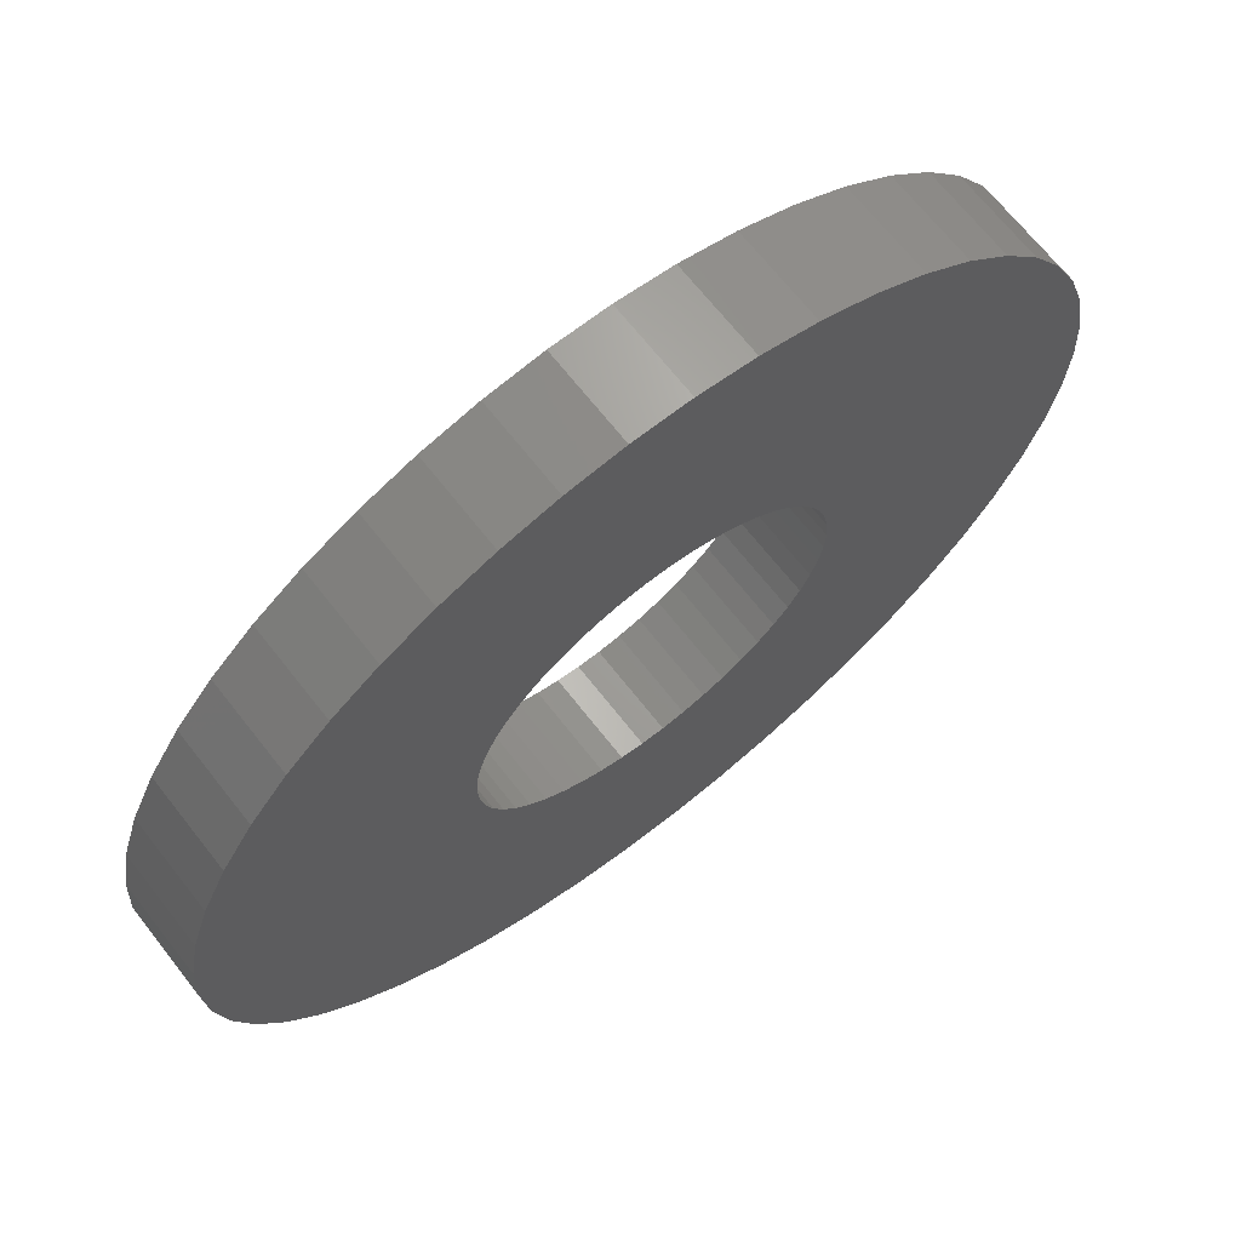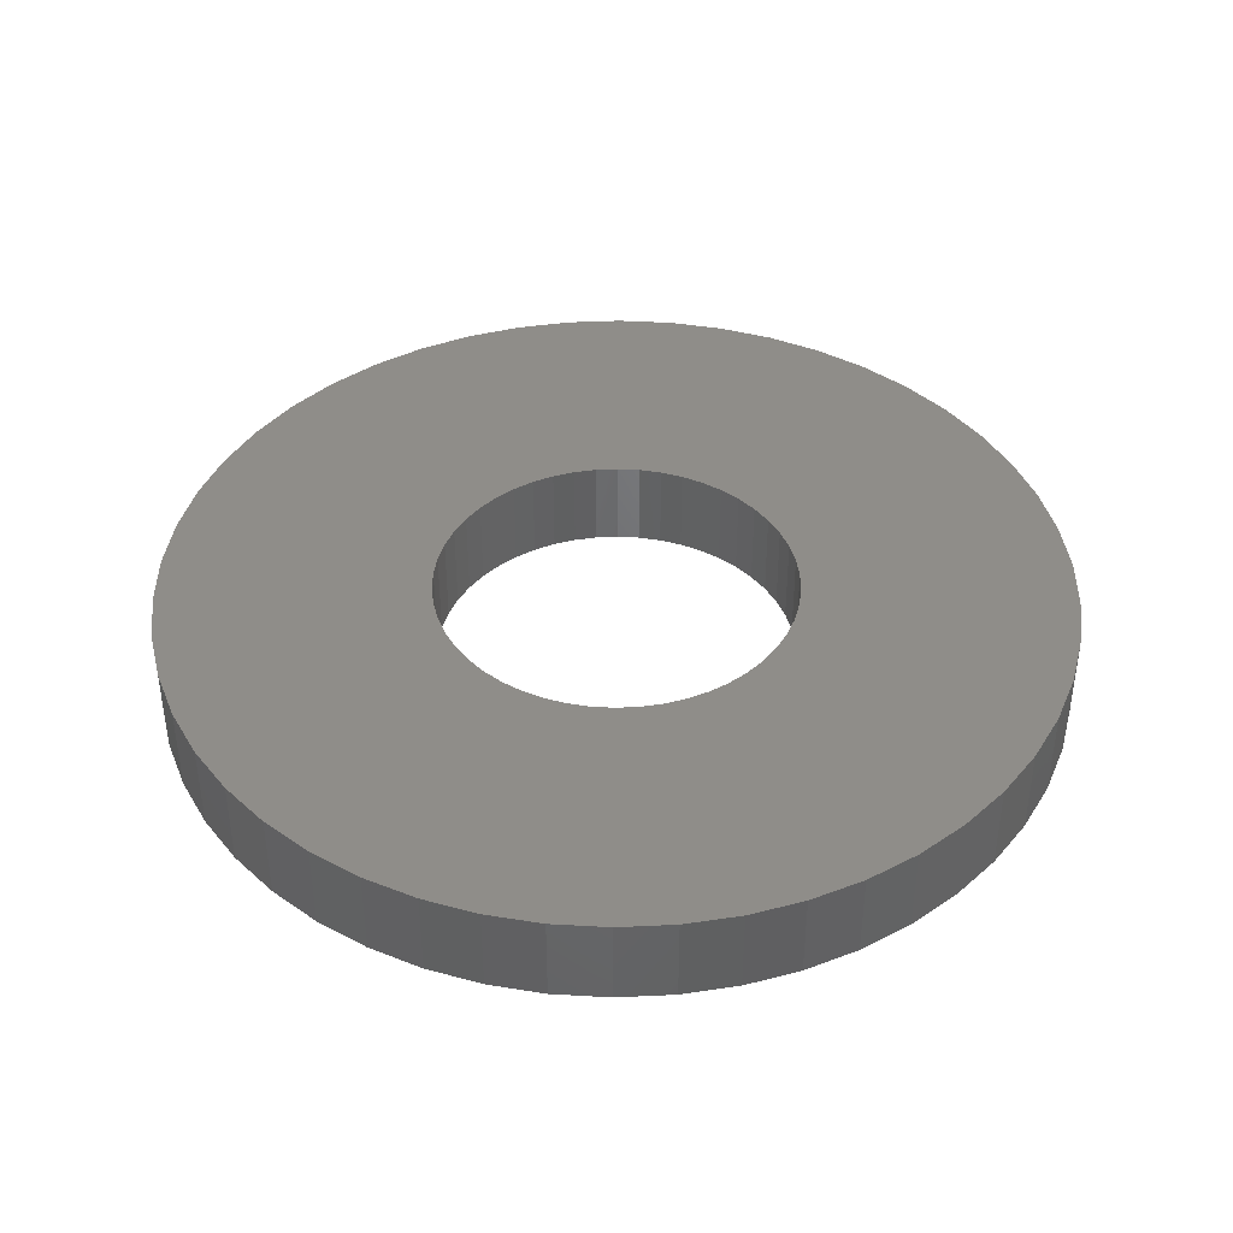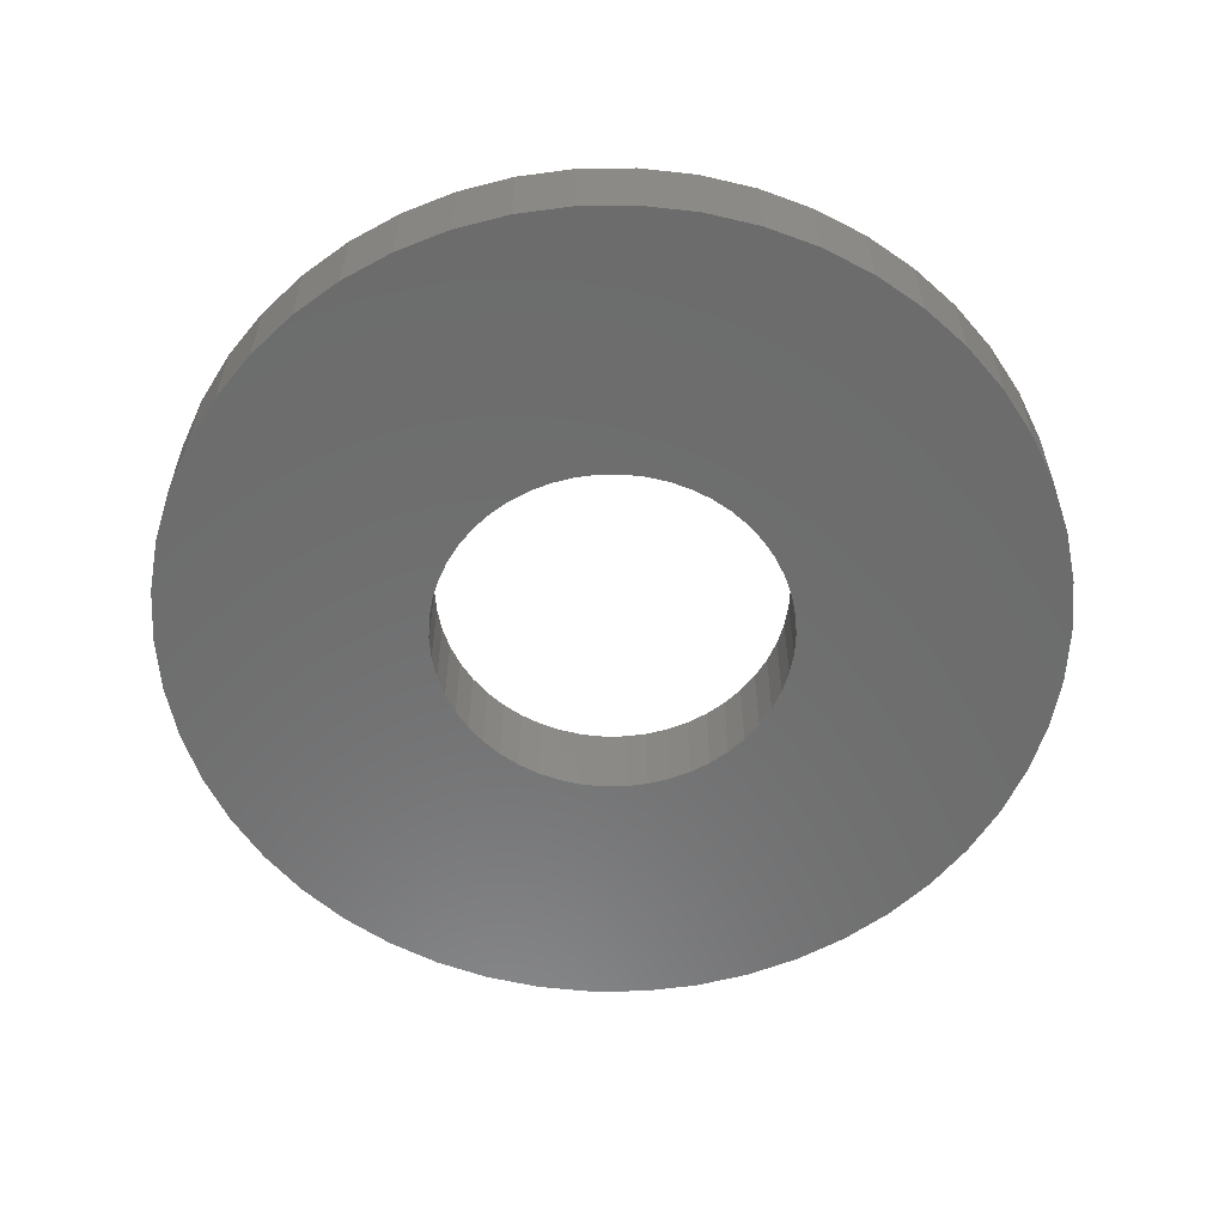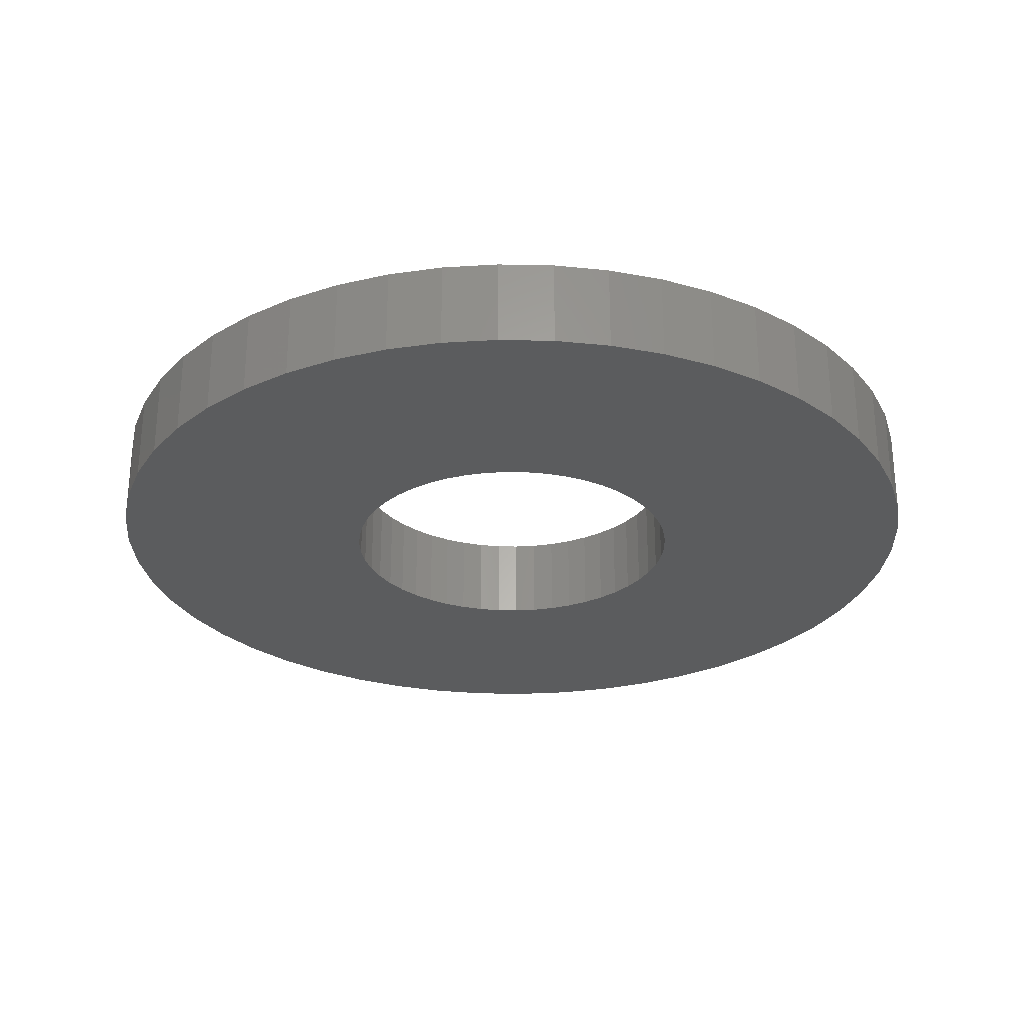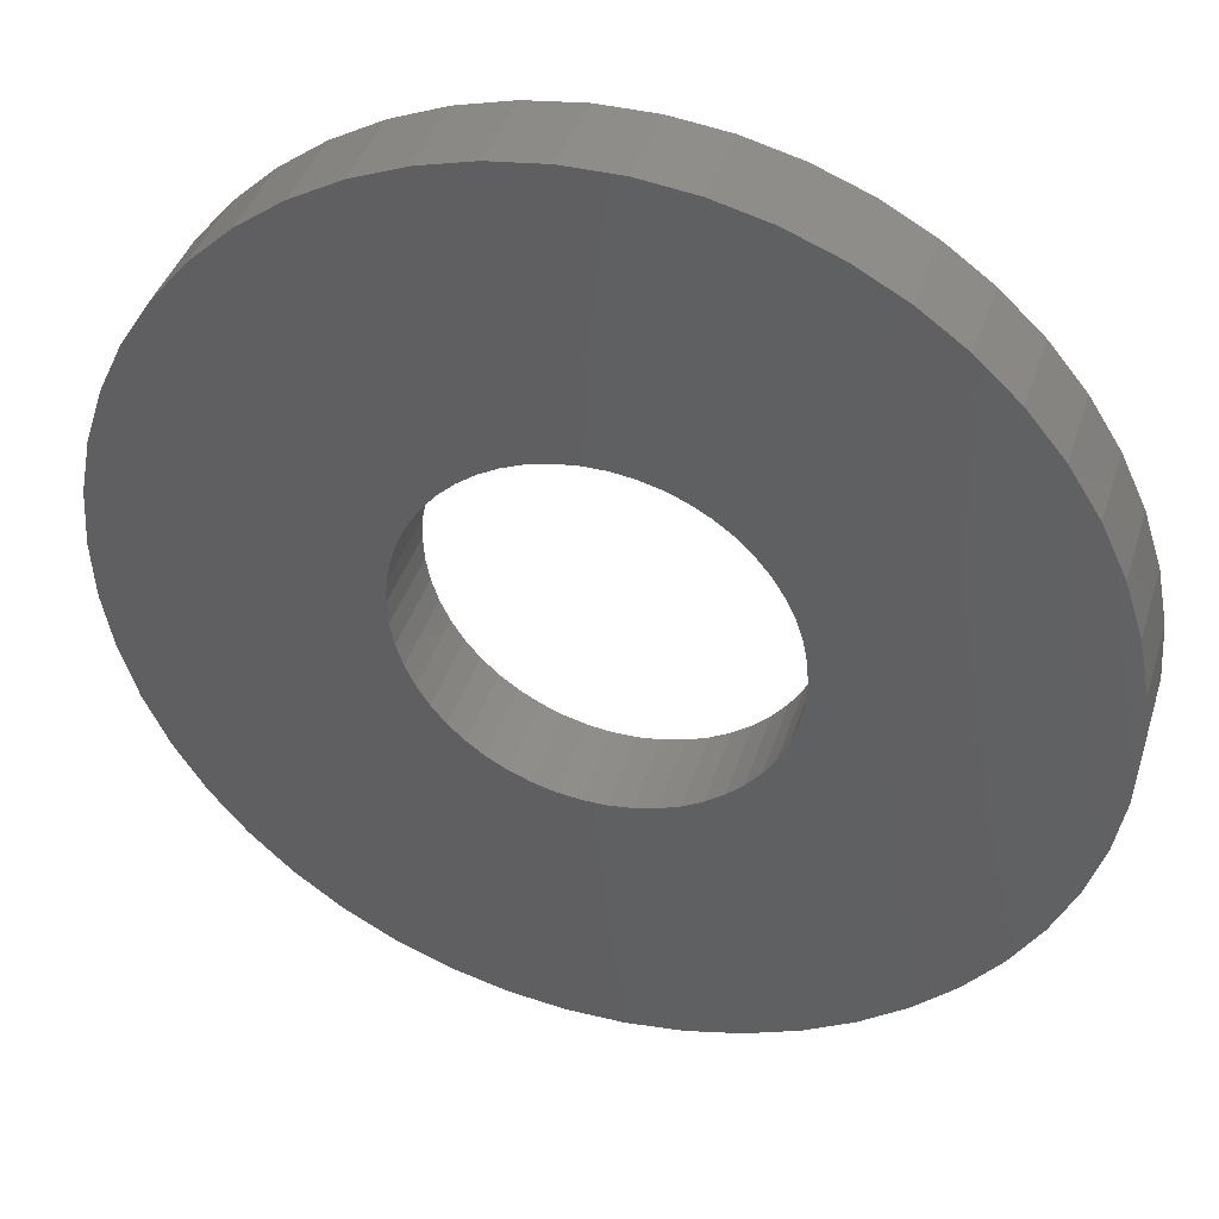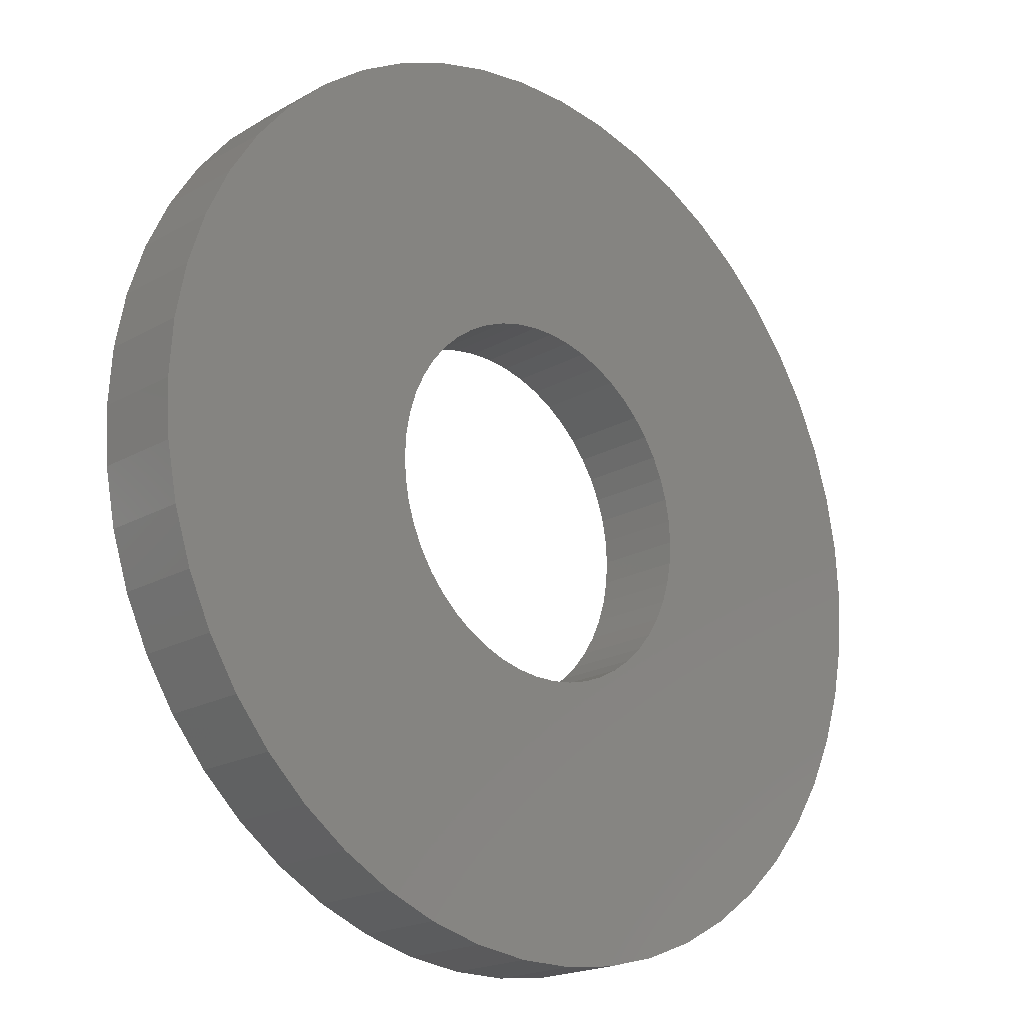
<metadata>
{"format":"stl","ext":"stl","renderer":"f3d","projection":"perspective","resolution":1024,"background":"white","views":[{"elev":68.2,"azim":141.9,"up":"+Y"},{"elev":41.0,"azim":176.8,"up":"+Z"},{"elev":-58.6,"azim":29.5,"up":"+Z"},{"elev":-27.8,"azim":-16.2,"up":"+Z"},{"elev":40.1,"azim":-163.2,"up":"+Y"},{"elev":-19.7,"azim":136.3,"up":"+Y"}]}
</metadata>
<code>
# stl→obj: 200 verts, 400 faces
v 21.91 12.04 2.5
v 20.23 14.69 -2.5
v 20.23 14.69 2.5
v 21.91 12.04 -2.5
v 7.725 23.78 -2.5
v 4.685 24.56 2.5
v 7.725 23.78 2.5
v 4.685 24.56 -2.5
v 10.64 22.62 -2.5
v 10.64 22.62 2.5
v -7.725 23.78 -2.5
v -10.64 22.62 2.5
v -7.725 23.78 2.5
v -10.64 22.62 -2.5
v -23.24 9.203 -2.5
v -21.91 12.04 2.5
v -21.91 12.04 -2.5
v -23.24 9.203 2.5
v 24.21 -6.217 2.5
v 24.8 -3.133 -2.5
v 24.8 -3.133 2.5
v 24.21 -6.217 -2.5
v 24.8 3.133 2.5
v 24.21 6.217 -2.5
v 24.21 6.217 2.5
v 24.8 3.133 -2.5
v 1.57 24.95 2.5
v 1.57 24.95 -2.5
v 13.4 21.11 -2.5
v 13.4 21.11 2.5
v -24.8 3.133 -2.5
v -24.21 6.217 2.5
v -24.21 6.217 -2.5
v -24.8 3.133 2.5
v -20.23 14.69 -2.5
v -18.22 17.11 2.5
v -18.22 17.11 -2.5
v -20.23 14.69 2.5
v -1.57 24.95 -2.5
v -4.685 24.56 2.5
v -1.57 24.95 2.5
v -4.685 24.56 -2.5
v -15.94 19.26 -2.5
v -15.94 19.26 2.5
v 25 0 2.5
v 25 0 -2.5
v 10.64 -22.62 -2.5
v 13.4 -21.11 2.5
v 10.64 -22.62 2.5
v 13.4 -21.11 -2.5
v 18.22 17.11 -2.5
v 15.94 19.26 2.5
v 18.22 17.11 2.5
v 15.94 19.26 -2.5
v -25 0 -2.5
v -25 0 2.5
v 10 0 2.5
v 9.921 1.253 2.5
v 9.686 2.487 2.5
v 23.24 9.203 2.5
v 9.921 -1.253 2.5
v 9.298 3.681 2.5
v 8.763 4.818 2.5
v 9.686 -2.487 2.5
v 8.09 5.878 2.5
v 23.24 -9.203 2.5
v 7.29 6.845 2.5
v 9.298 -3.681 2.5
v 6.374 7.705 2.5
v 21.91 -12.04 2.5
v 5.358 8.443 2.5
v 8.763 -4.818 2.5
v 20.23 -14.69 2.5
v 4.258 9.048 2.5
v 3.09 9.511 2.5
v 1.874 9.823 2.5
v 0.6279 9.98 2.5
v -0.6279 9.98 2.5
v -1.874 9.823 2.5
v -3.09 9.511 2.5
v -4.258 9.048 2.5
v -5.358 8.443 2.5
v -13.4 21.11 2.5
v -6.374 7.705 2.5
v -7.29 6.845 2.5
v -8.09 5.878 2.5
v -8.763 4.818 2.5
v 8.09 -5.878 2.5
v 18.22 -17.11 2.5
v 7.29 -6.845 2.5
v 15.94 -19.26 2.5
v 6.374 -7.705 2.5
v 5.358 -8.443 2.5
v 4.258 -9.048 2.5
v 7.725 -23.78 2.5
v 3.09 -9.511 2.5
v 4.685 -24.56 2.5
v 1.874 -9.823 2.5
v 1.57 -24.95 2.5
v 0.6279 -9.98 2.5
v -0.6279 -9.98 2.5
v -1.57 -24.95 2.5
v -1.874 -9.823 2.5
v -4.685 -24.56 2.5
v -3.09 -9.511 2.5
v -7.725 -23.78 2.5
v -4.258 -9.048 2.5
v -10.64 -22.62 2.5
v -5.358 -8.443 2.5
v -13.4 -21.11 2.5
v -6.374 -7.705 2.5
v -15.94 -19.26 2.5
v -7.29 -6.845 2.5
v -18.22 -17.11 2.5
v -8.09 -5.878 2.5
v -20.23 -14.69 2.5
v -8.763 -4.818 2.5
v -21.91 -12.04 2.5
v -9.298 -3.681 2.5
v -23.24 -9.203 2.5
v -9.686 -2.487 2.5
v -24.21 -6.217 2.5
v -9.921 -1.253 2.5
v -24.8 -3.133 2.5
v -10 0 2.5
v -9.298 3.681 2.5
v -9.686 2.487 2.5
v -9.921 1.253 2.5
v -13.4 21.11 -2.5
v 20.23 -14.69 -2.5
v 18.22 -17.11 -2.5
v -1.57 -24.95 -2.5
v 1.57 -24.95 -2.5
v -23.24 -9.203 -2.5
v -24.21 -6.217 -2.5
v -21.91 -12.04 -2.5
v 4.685 -24.56 -2.5
v 23.24 9.203 -2.5
v 23.24 -9.203 -2.5
v 21.91 -12.04 -2.5
v -7.725 -23.78 -2.5
v -4.685 -24.56 -2.5
v 10 0 -2.5
v 9.921 -1.253 -2.5
v 9.686 -2.487 -2.5
v 9.921 1.253 -2.5
v 9.298 -3.681 -2.5
v 8.763 -4.818 -2.5
v 9.686 2.487 -2.5
v 8.09 -5.878 -2.5
v 7.29 -6.845 -2.5
v 15.94 -19.26 -2.5
v 9.298 3.681 -2.5
v 6.374 -7.705 -2.5
v 5.358 -8.443 -2.5
v 8.763 4.818 -2.5
v 4.258 -9.048 -2.5
v 7.725 -23.78 -2.5
v 3.09 -9.511 -2.5
v 1.874 -9.823 -2.5
v 0.6279 -9.98 -2.5
v -0.6279 -9.98 -2.5
v -1.874 -9.823 -2.5
v -3.09 -9.511 -2.5
v -4.258 -9.048 -2.5
v -10.64 -22.62 -2.5
v -5.358 -8.443 -2.5
v -13.4 -21.11 -2.5
v -6.374 -7.705 -2.5
v -15.94 -19.26 -2.5
v -7.29 -6.845 -2.5
v -18.22 -17.11 -2.5
v -8.09 -5.878 -2.5
v -20.23 -14.69 -2.5
v -8.763 -4.818 -2.5
v 8.09 5.878 -2.5
v 7.29 6.845 -2.5
v 6.374 7.705 -2.5
v 5.358 8.443 -2.5
v 4.258 9.048 -2.5
v 3.09 9.511 -2.5
v 1.874 9.823 -2.5
v 0.6279 9.98 -2.5
v -0.6279 9.98 -2.5
v -1.874 9.823 -2.5
v -3.09 9.511 -2.5
v -4.258 9.048 -2.5
v -5.358 8.443 -2.5
v -6.374 7.705 -2.5
v -7.29 6.845 -2.5
v -8.09 5.878 -2.5
v -8.763 4.818 -2.5
v -9.298 3.681 -2.5
v -9.686 2.487 -2.5
v -9.921 1.253 -2.5
v -10 0 -2.5
v -9.298 -3.681 -2.5
v -9.686 -2.487 -2.5
v -9.921 -1.253 -2.5
v -24.8 -3.133 -2.5
f 1 2 3
f 2 1 4
f 5 6 7
f 6 5 8
f 9 7 10
f 7 9 5
f 11 12 13
f 12 11 14
f 15 16 17
f 16 15 18
f 19 20 21
f 20 19 22
f 23 24 25
f 24 23 26
f 8 27 6
f 27 8 28
f 29 10 30
f 10 29 9
f 31 32 33
f 32 31 34
f 35 36 37
f 36 35 38
f 39 40 41
f 40 39 42
f 43 36 44
f 36 43 37
f 45 26 23
f 26 45 46
f 47 48 49
f 48 47 50
f 51 52 53
f 52 51 54
f 28 41 27
f 41 28 39
f 54 30 52
f 30 54 29
f 55 34 31
f 34 55 56
f 57 45 23
f 58 23 25
f 45 57 21
f 59 25 60
f 61 21 57
f 62 60 1
f 21 61 19
f 63 1 3
f 64 19 61
f 65 3 53
f 19 64 66
f 67 53 52
f 68 66 64
f 69 52 30
f 66 68 70
f 71 30 10
f 72 70 68
f 70 72 73
f 23 58 57
f 25 59 58
f 60 62 59
f 1 63 62
f 3 65 63
f 74 10 7
f 53 67 65
f 52 69 67
f 30 71 69
f 75 7 6
f 10 74 71
f 7 75 74
f 6 76 75
f 27 76 6
f 27 77 76
f 27 78 77
f 41 78 27
f 41 79 78
f 40 79 41
f 79 40 80
f 13 80 40
f 80 13 81
f 12 81 13
f 81 12 82
f 83 82 12
f 82 83 84
f 44 84 83
f 84 44 85
f 36 85 44
f 85 36 86
f 86 38 87
f 38 86 36
f 88 73 72
f 73 88 89
f 90 89 88
f 89 90 91
f 92 91 90
f 91 92 48
f 93 48 92
f 48 93 49
f 94 49 93
f 49 94 95
f 96 95 94
f 95 96 97
f 98 97 96
f 98 99 97
f 100 99 98
f 101 99 100
f 101 102 99
f 103 102 101
f 104 103 105
f 106 105 107
f 103 104 102
f 108 107 109
f 110 109 111
f 112 111 113
f 105 106 104
f 114 113 115
f 116 115 117
f 118 117 119
f 120 119 121
f 122 121 123
f 107 108 106
f 124 123 125
f 16 87 38
f 87 16 126
f 109 110 108
f 18 126 16
f 111 112 110
f 126 18 127
f 113 114 112
f 32 127 18
f 115 116 114
f 127 32 128
f 117 118 116
f 34 128 32
f 119 120 118
f 128 34 125
f 121 122 120
f 56 125 34
f 123 124 122
f 125 56 124
f 33 18 15
f 18 33 32
f 17 38 35
f 38 17 16
f 42 13 40
f 13 42 11
f 129 44 83
f 44 129 43
f 14 83 12
f 83 14 129
f 89 130 73
f 130 89 131
f 132 99 102
f 99 132 133
f 134 122 135
f 122 134 120
f 136 120 134
f 120 136 118
f 133 97 99
f 97 133 137
f 60 4 1
f 4 60 138
f 25 138 60
f 138 25 24
f 3 51 53
f 51 3 2
f 21 46 45
f 46 21 20
f 70 139 66
f 139 70 140
f 66 22 19
f 22 66 139
f 141 104 106
f 104 141 142
f 143 46 20
f 144 20 22
f 46 143 26
f 145 22 139
f 146 26 143
f 147 139 140
f 26 146 24
f 148 140 130
f 149 24 146
f 150 130 131
f 24 149 138
f 151 131 152
f 153 138 149
f 154 152 50
f 138 153 4
f 155 50 47
f 156 4 153
f 4 156 2
f 20 144 143
f 22 145 144
f 139 147 145
f 140 148 147
f 130 150 148
f 157 47 158
f 131 151 150
f 152 154 151
f 50 155 154
f 159 158 137
f 47 157 155
f 158 159 157
f 137 160 159
f 133 160 137
f 133 161 160
f 133 162 161
f 132 162 133
f 132 163 162
f 142 163 132
f 163 142 164
f 141 164 142
f 164 141 165
f 166 165 141
f 165 166 167
f 168 167 166
f 167 168 169
f 170 169 168
f 169 170 171
f 172 171 170
f 171 172 173
f 173 174 175
f 174 173 172
f 176 2 156
f 2 176 51
f 177 51 176
f 51 177 54
f 178 54 177
f 54 178 29
f 179 29 178
f 29 179 9
f 180 9 179
f 9 180 5
f 181 5 180
f 5 181 8
f 182 8 181
f 182 28 8
f 183 28 182
f 184 28 183
f 184 39 28
f 185 39 184
f 42 185 186
f 11 186 187
f 185 42 39
f 14 187 188
f 129 188 189
f 43 189 190
f 186 11 42
f 37 190 191
f 35 191 192
f 17 192 193
f 15 193 194
f 33 194 195
f 187 14 11
f 31 195 196
f 136 175 174
f 175 136 197
f 188 129 14
f 134 197 136
f 189 43 129
f 197 134 198
f 190 37 43
f 135 198 134
f 191 35 37
f 198 135 199
f 192 17 35
f 200 199 135
f 193 15 17
f 199 200 196
f 194 33 15
f 55 196 200
f 195 31 33
f 196 55 31
f 158 49 95
f 49 158 47
f 137 95 97
f 95 137 158
f 152 89 91
f 89 152 131
f 73 140 70
f 140 73 130
f 166 106 108
f 106 166 141
f 142 102 104
f 102 142 132
f 172 116 174
f 116 172 114
f 172 112 114
f 112 172 170
f 135 124 200
f 124 135 122
f 200 56 55
f 56 200 124
f 50 91 48
f 91 50 152
f 174 118 136
f 118 174 116
f 168 108 110
f 108 168 166
f 170 110 112
f 110 170 168
f 153 63 156
f 63 153 62
f 156 65 176
f 65 156 63
f 182 75 76
f 75 182 181
f 181 74 75
f 74 181 180
f 187 80 81
f 80 187 186
f 126 192 87
f 192 126 193
f 145 61 144
f 61 145 64
f 180 71 74
f 71 180 179
f 128 194 127
f 194 128 195
f 86 190 85
f 190 86 191
f 188 81 82
f 81 188 187
f 185 78 79
f 78 185 184
f 143 58 146
f 58 143 57
f 147 64 145
f 64 147 68
f 169 113 111
f 113 169 171
f 117 197 119
f 197 117 175
f 149 62 153
f 62 149 59
f 178 67 69
f 67 178 177
f 176 67 177
f 67 176 65
f 184 77 78
f 77 184 183
f 179 69 71
f 69 179 178
f 125 195 128
f 195 125 196
f 127 193 126
f 193 127 194
f 87 191 86
f 191 87 192
f 186 79 80
f 79 186 185
f 189 82 84
f 82 189 188
f 190 84 85
f 84 190 189
f 144 57 143
f 57 144 61
f 161 101 100
f 101 161 162
f 119 198 121
f 198 119 197
f 113 173 115
f 173 113 171
f 160 100 98
f 100 160 161
f 157 96 94
f 96 157 159
f 146 59 149
f 59 146 58
f 183 76 77
f 76 183 182
f 151 88 150
f 88 151 90
f 150 72 148
f 72 150 88
f 148 68 147
f 68 148 72
f 165 109 107
f 109 165 167
f 163 105 103
f 105 163 164
f 123 196 125
f 196 123 199
f 159 98 96
f 98 159 160
f 151 92 90
f 92 151 154
f 154 93 92
f 93 154 155
f 155 94 93
f 94 155 157
f 162 103 101
f 103 162 163
f 167 111 109
f 111 167 169
f 121 199 123
f 199 121 198
f 115 175 117
f 175 115 173
f 164 107 105
f 107 164 165

</code>
